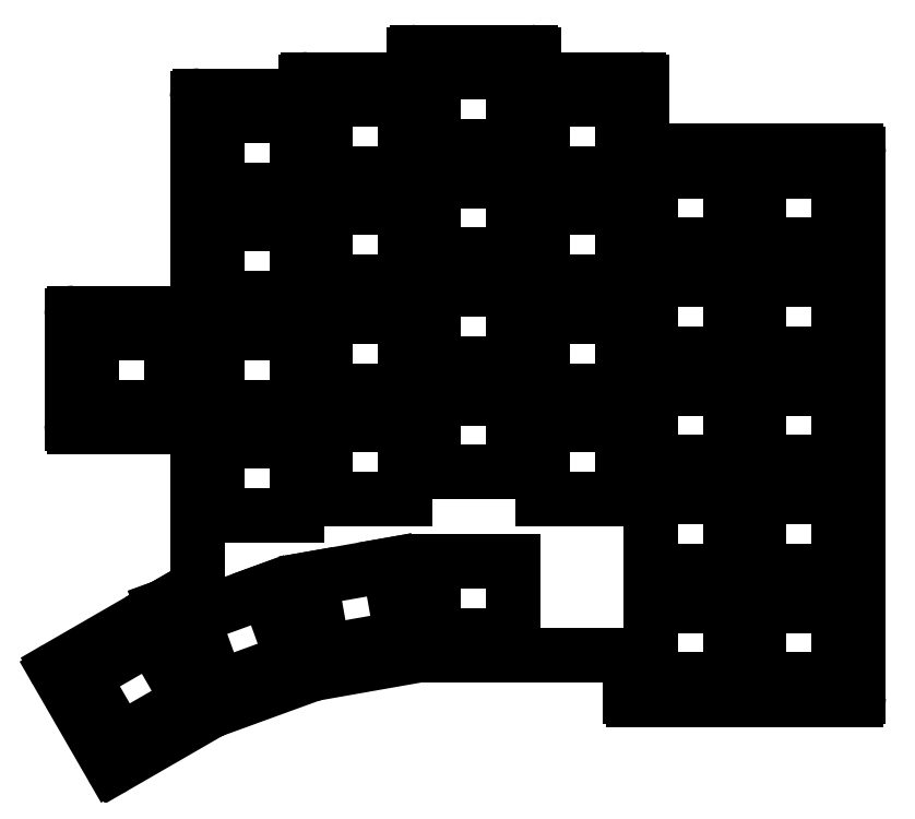
<metadata>
{"format":"dxf","ext":"dxf","renderer":"ezdxf+matplotlib","layout":"modelspace","background":"white","min_lineweight":24,"dpi":150}
</metadata>
<code>
0
SECTION
2
ENTITIES
0
LINE
8
0
10
279.7
20
-10
11
318.7
21
-10
0
LINE
8
0
10
319.2
20
-9.5
11
319.2
21
85.7
0
LINE
8
0
10
281.7
20
86.2
11
318.7
21
86.2
0
LINE
8
0
10
279.2
20
-2.697
11
279.2
21
-9.5
0
LINE
8
0
10
260.2
20
-2.197
11
278.7
21
-2.197
0
LINE
8
0
10
260.2
20
-2.197
11
260.2
21
-2.189
0
LINE
8
0
10
281.2
20
86.7
11
281.2
21
98.27
0
LINE
8
0
10
280.7
20
98.77
11
262.7
21
98.77
0
LINE
8
0
10
262.2
20
99.27
11
262.2
21
103
0
LINE
8
0
10
261.7
20
103.5
11
241.7
21
103.5
0
LINE
8
0
10
241.2
20
103
11
241.2
21
99.27
0
LINE
8
0
10
240.7
20
98.77
11
222.7
21
98.77
0
LINE
8
0
10
222.2
20
98.27
11
222.2
21
96.42
0
LINE
8
0
10
203.2
20
8.766
11
203.2
21
37.32
0
LINE
8
0
10
203.2
20
58.32
11
203.2
21
95.42
0
LINE
8
0
10
221.7
20
95.92
11
203.7
21
95.92
0
LINE
8
0
10
242.2
20
-2.189
11
260.2
21
-2.189
0
LINE
8
0
10
223.5
20
-5.475
11
242.1
21
-2.197
0
LINE
8
0
10
205.7
20
-11.96
11
223.4
21
-5.498
0
LINE
8
0
10
197.2
20
6.225
11
202.9
21
8.297
0
LINE
8
0
10
197.2
20
6.225
11
197.2
21
6.225
0
LINE
8
0
10
188.8
20
-21.71
11
205.6
21
-11.99
0
LINE
8
0
10
178.8
20
-4.391
11
197.2
21
6.225
0
LINE
8
0
10
178.6
20
-5.074
11
188.1
21
-21.53
0
LINE
8
0
10
197.2
20
6.225
11
197.2
21
6.225
0
LINE
8
0
10
181.7
20
37.82
11
202.7
21
37.82
0
LINE
8
0
10
181.7
20
57.82
11
202.7
21
57.82
0
LINE
8
0
10
181.2
20
57.32
11
181.2
21
38.32
0
ARC
8
0
10
318.7
20
-9.5
40
0.5
50
270
51
0
0
ARC
8
0
10
318.7
20
85.7
40
0.5
50
0
51
90
0
ARC
8
0
10
281.7
20
86.7
40
0.5
50
180
51
270
0
ARC
8
0
10
280.7
20
98.27
40
0.5
50
0
51
90
0
ARC
8
0
10
262.7
20
99.27
40
0.5
50
180
51
270
0
ARC
8
0
10
261.7
20
103
40
0.5
50
0
51
90
0
ARC
8
0
10
241.7
20
103
40
0.5
50
90
51
180
0
ARC
8
0
10
240.7
20
99.27
40
0.5
50
270
51
0
0
ARC
8
0
10
222.7
20
98.27
40
0.5
50
90
51
180
0
ARC
8
0
10
221.7
20
96.42
40
0.5
50
270
51
0
0
ARC
8
0
10
203.7
20
95.42
40
0.5
50
90
51
180
0
ARC
8
0
10
202.7
20
58.32
40
0.5
50
270
51
0
0
ARC
8
0
10
181.7
20
57.32
40
0.5
50
90
51
180
0
ARC
8
0
10
181.7
20
38.32
40
0.5
50
180
51
270
0
ARC
8
0
10
202.7
20
37.32
40
0.5
50
0
51
90
0
ARC
8
0
10
202.7
20
8.766
40
0.5
50
290
51
0
0
ARC
8
0
10
179
20
-4.824
40
0.5
50
120
51
210
0
ARC
8
0
10
188.5
20
-21.28
40
0.5
50
210
51
300
0
ARC
8
0
10
205.9
20
-12.43
40
0.5
50
110
51
120
0
ARC
8
0
10
223.6
20
-5.968
40
0.5
50
100
51
110
0
ARC
8
0
10
242.2
20
-2.689
40
0.5
50
90
51
100
0
ARC
8
0
10
278.7
20
-2.697
40
0.5
50
0
51
90
0
ARC
8
0
10
279.7
20
-9.5
40
0.5
50
180
51
270
0
LINE
8
0
10
301.7
20
-6.5
11
315.7
21
-6.5
0
LINE
8
0
10
315.7
20
-6.5
11
315.7
21
6.5
0
LINE
8
0
10
315.7
20
6.5
11
301.7
21
6.5
0
LINE
8
0
10
301.7
20
6.5
11
301.7
21
-6.5
0
LINE
8
0
10
301.7
20
12.55
11
315.7
21
12.55
0
LINE
8
0
10
315.7
20
12.55
11
315.7
21
25.55
0
LINE
8
0
10
315.7
20
25.55
11
301.7
21
25.55
0
LINE
8
0
10
301.7
20
25.55
11
301.7
21
12.55
0
LINE
8
0
10
301.7
20
31.6
11
315.7
21
31.6
0
LINE
8
0
10
315.7
20
31.6
11
315.7
21
44.6
0
LINE
8
0
10
315.7
20
44.6
11
301.7
21
44.6
0
LINE
8
0
10
301.7
20
44.6
11
301.7
21
31.6
0
LINE
8
0
10
301.7
20
50.65
11
315.7
21
50.65
0
LINE
8
0
10
315.7
20
50.65
11
315.7
21
63.65
0
LINE
8
0
10
315.7
20
63.65
11
301.7
21
63.65
0
LINE
8
0
10
301.7
20
63.65
11
301.7
21
50.65
0
LINE
8
0
10
301.7
20
69.7
11
315.7
21
69.7
0
LINE
8
0
10
315.7
20
69.7
11
315.7
21
82.7
0
LINE
8
0
10
315.7
20
82.7
11
301.7
21
82.7
0
LINE
8
0
10
301.7
20
82.7
11
301.7
21
69.7
0
LINE
8
0
10
282.7
20
-6.5
11
296.7
21
-6.5
0
LINE
8
0
10
296.7
20
-6.5
11
296.7
21
6.5
0
LINE
8
0
10
296.7
20
6.5
11
282.7
21
6.5
0
LINE
8
0
10
282.7
20
6.5
11
282.7
21
-6.5
0
LINE
8
0
10
282.7
20
12.55
11
296.7
21
12.55
0
LINE
8
0
10
296.7
20
12.55
11
296.7
21
25.55
0
LINE
8
0
10
296.7
20
25.55
11
282.7
21
25.55
0
LINE
8
0
10
282.7
20
25.55
11
282.7
21
12.55
0
LINE
8
0
10
282.7
20
31.6
11
296.7
21
31.6
0
LINE
8
0
10
296.7
20
31.6
11
296.7
21
44.6
0
LINE
8
0
10
296.7
20
44.6
11
282.7
21
44.6
0
LINE
8
0
10
282.7
20
44.6
11
282.7
21
31.6
0
LINE
8
0
10
282.7
20
50.65
11
296.7
21
50.65
0
LINE
8
0
10
296.7
20
50.65
11
296.7
21
63.65
0
LINE
8
0
10
296.7
20
63.65
11
282.7
21
63.65
0
LINE
8
0
10
282.7
20
63.65
11
282.7
21
50.65
0
LINE
8
0
10
282.7
20
69.7
11
296.7
21
69.7
0
LINE
8
0
10
296.7
20
69.7
11
296.7
21
82.7
0
LINE
8
0
10
296.7
20
82.7
11
282.7
21
82.7
0
LINE
8
0
10
282.7
20
82.7
11
282.7
21
69.7
0
LINE
8
0
10
263.7
20
25.12
11
277.7
21
25.12
0
LINE
8
0
10
277.7
20
25.12
11
277.7
21
38.12
0
LINE
8
0
10
277.7
20
38.12
11
263.7
21
38.12
0
LINE
8
0
10
263.7
20
38.12
11
263.7
21
25.12
0
LINE
8
0
10
263.7
20
44.17
11
277.7
21
44.17
0
LINE
8
0
10
277.7
20
44.17
11
277.7
21
57.17
0
LINE
8
0
10
277.7
20
57.17
11
263.7
21
57.17
0
LINE
8
0
10
263.7
20
57.17
11
263.7
21
44.17
0
LINE
8
0
10
263.7
20
63.22
11
277.7
21
63.22
0
LINE
8
0
10
277.7
20
63.22
11
277.7
21
76.22
0
LINE
8
0
10
277.7
20
76.22
11
263.7
21
76.22
0
LINE
8
0
10
263.7
20
76.22
11
263.7
21
63.22
0
LINE
8
0
10
263.7
20
82.27
11
277.7
21
82.27
0
LINE
8
0
10
277.7
20
82.27
11
277.7
21
95.27
0
LINE
8
0
10
277.7
20
95.27
11
263.7
21
95.27
0
LINE
8
0
10
263.7
20
95.27
11
263.7
21
82.27
0
LINE
8
0
10
244.7
20
29.89
11
258.7
21
29.89
0
LINE
8
0
10
258.7
20
29.89
11
258.7
21
42.89
0
LINE
8
0
10
258.7
20
42.89
11
244.7
21
42.89
0
LINE
8
0
10
244.7
20
42.89
11
244.7
21
29.89
0
LINE
8
0
10
244.7
20
48.94
11
258.7
21
48.94
0
LINE
8
0
10
258.7
20
48.94
11
258.7
21
61.94
0
LINE
8
0
10
258.7
20
61.94
11
244.7
21
61.94
0
LINE
8
0
10
244.7
20
61.94
11
244.7
21
48.94
0
LINE
8
0
10
244.7
20
67.99
11
258.7
21
67.99
0
LINE
8
0
10
258.7
20
67.99
11
258.7
21
80.99
0
LINE
8
0
10
258.7
20
80.99
11
244.7
21
80.99
0
LINE
8
0
10
244.7
20
80.99
11
244.7
21
67.99
0
LINE
8
0
10
244.7
20
87.04
11
258.7
21
87.04
0
LINE
8
0
10
258.7
20
87.04
11
258.7
21
100
0
LINE
8
0
10
258.7
20
100
11
244.7
21
100
0
LINE
8
0
10
244.7
20
100
11
244.7
21
87.04
0
LINE
8
0
10
225.7
20
25.12
11
239.7
21
25.12
0
LINE
8
0
10
239.7
20
25.12
11
239.7
21
38.12
0
LINE
8
0
10
239.7
20
38.12
11
225.7
21
38.12
0
LINE
8
0
10
225.7
20
38.12
11
225.7
21
25.12
0
LINE
8
0
10
225.7
20
44.17
11
239.7
21
44.17
0
LINE
8
0
10
239.7
20
44.17
11
239.7
21
57.17
0
LINE
8
0
10
239.7
20
57.17
11
225.7
21
57.17
0
LINE
8
0
10
225.7
20
57.17
11
225.7
21
44.17
0
LINE
8
0
10
225.7
20
63.22
11
239.7
21
63.22
0
LINE
8
0
10
239.7
20
63.22
11
239.7
21
76.22
0
LINE
8
0
10
239.7
20
76.22
11
225.7
21
76.22
0
LINE
8
0
10
225.7
20
76.22
11
225.7
21
63.22
0
LINE
8
0
10
225.7
20
82.27
11
239.7
21
82.27
0
LINE
8
0
10
239.7
20
82.27
11
239.7
21
95.27
0
LINE
8
0
10
239.7
20
95.27
11
225.7
21
95.27
0
LINE
8
0
10
225.7
20
95.27
11
225.7
21
82.27
0
LINE
8
0
10
206.7
20
22.27
11
220.7
21
22.27
0
LINE
8
0
10
220.7
20
22.27
11
220.7
21
35.27
0
LINE
8
0
10
220.7
20
35.27
11
206.7
21
35.27
0
LINE
8
0
10
206.7
20
35.27
11
206.7
21
22.27
0
LINE
8
0
10
206.7
20
41.32
11
220.7
21
41.32
0
LINE
8
0
10
220.7
20
41.32
11
220.7
21
54.32
0
LINE
8
0
10
220.7
20
54.32
11
206.7
21
54.32
0
LINE
8
0
10
206.7
20
54.32
11
206.7
21
41.32
0
LINE
8
0
10
206.7
20
60.37
11
220.7
21
60.37
0
LINE
8
0
10
220.7
20
60.37
11
220.7
21
73.37
0
LINE
8
0
10
220.7
20
73.37
11
206.7
21
73.37
0
LINE
8
0
10
206.7
20
73.37
11
206.7
21
60.37
0
LINE
8
0
10
206.7
20
79.42
11
220.7
21
79.42
0
LINE
8
0
10
220.7
20
79.42
11
220.7
21
92.42
0
LINE
8
0
10
220.7
20
92.42
11
206.7
21
92.42
0
LINE
8
0
10
206.7
20
92.42
11
206.7
21
79.42
0
LINE
8
0
10
244.6
20
1.31
11
258.6
21
1.31
0
LINE
8
0
10
258.6
20
1.31
11
258.6
21
14.31
0
LINE
8
0
10
258.6
20
14.31
11
244.6
21
14.31
0
LINE
8
0
10
244.6
20
14.31
11
244.6
21
1.31
0
LINE
8
0
10
225.3
20
-1.605
11
239.1
21
0.8261
0
LINE
8
0
10
239.1
20
0.8261
11
236.9
21
13.63
0
LINE
8
0
10
236.9
20
13.63
11
223.1
21
11.2
0
LINE
8
0
10
223.1
20
11.2
11
225.3
21
-1.605
0
LINE
8
0
10
206.8
20
-7.832
11
220
21
-3.044
0
LINE
8
0
10
220
20
-3.044
11
215.5
21
9.172
0
LINE
8
0
10
215.5
20
9.172
11
202.4
21
4.384
0
LINE
8
0
10
202.4
20
4.384
11
206.8
21
-7.832
0
LINE
8
0
10
189.6
20
-17.18
11
201.8
21
-10.18
0
LINE
8
0
10
201.8
20
-10.18
11
195.3
21
1.078
0
LINE
8
0
10
195.3
20
1.078
11
183.1
21
-5.922
0
LINE
8
0
10
183.1
20
-5.922
11
189.6
21
-17.18
0
LINE
8
0
10
184.7
20
41.32
11
198.7
21
41.32
0
LINE
8
0
10
198.7
20
41.32
11
198.7
21
54.32
0
LINE
8
0
10
198.7
20
54.32
11
184.7
21
54.32
0
LINE
8
0
10
184.7
20
54.32
11
184.7
21
41.32
0
CIRCLE
8
0
10
299.2
20
9.525
40
1.1
0
CIRCLE
8
0
10
299.2
20
66.67
40
1.1
0
CIRCLE
8
0
10
261.2
20
45.91
40
1.1
0
CIRCLE
8
0
10
261.2
20
84.01
40
1.1
0
CIRCLE
8
0
10
223.2
20
38.29
40
1.1
0
CIRCLE
8
0
10
223.2
20
76.39
40
1.1
0
ENDSEC
0
EOF

</code>
